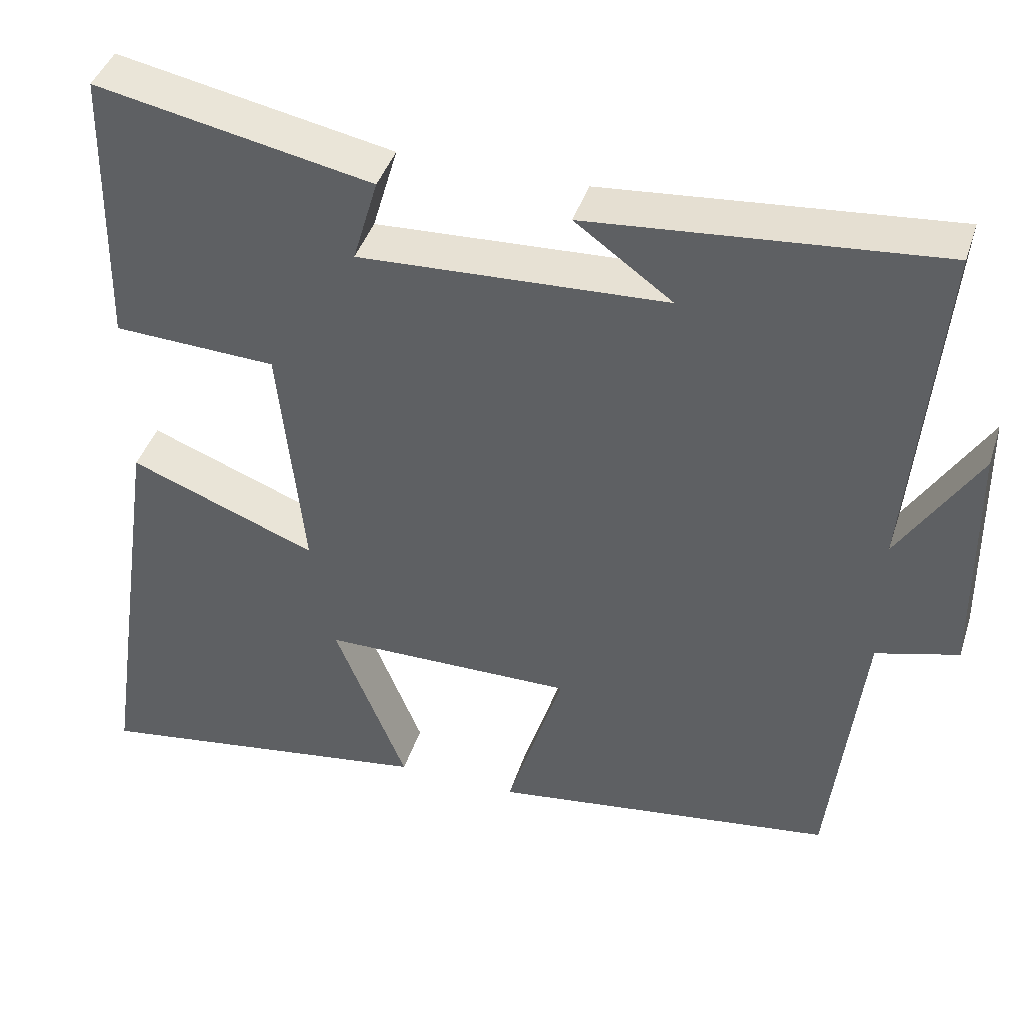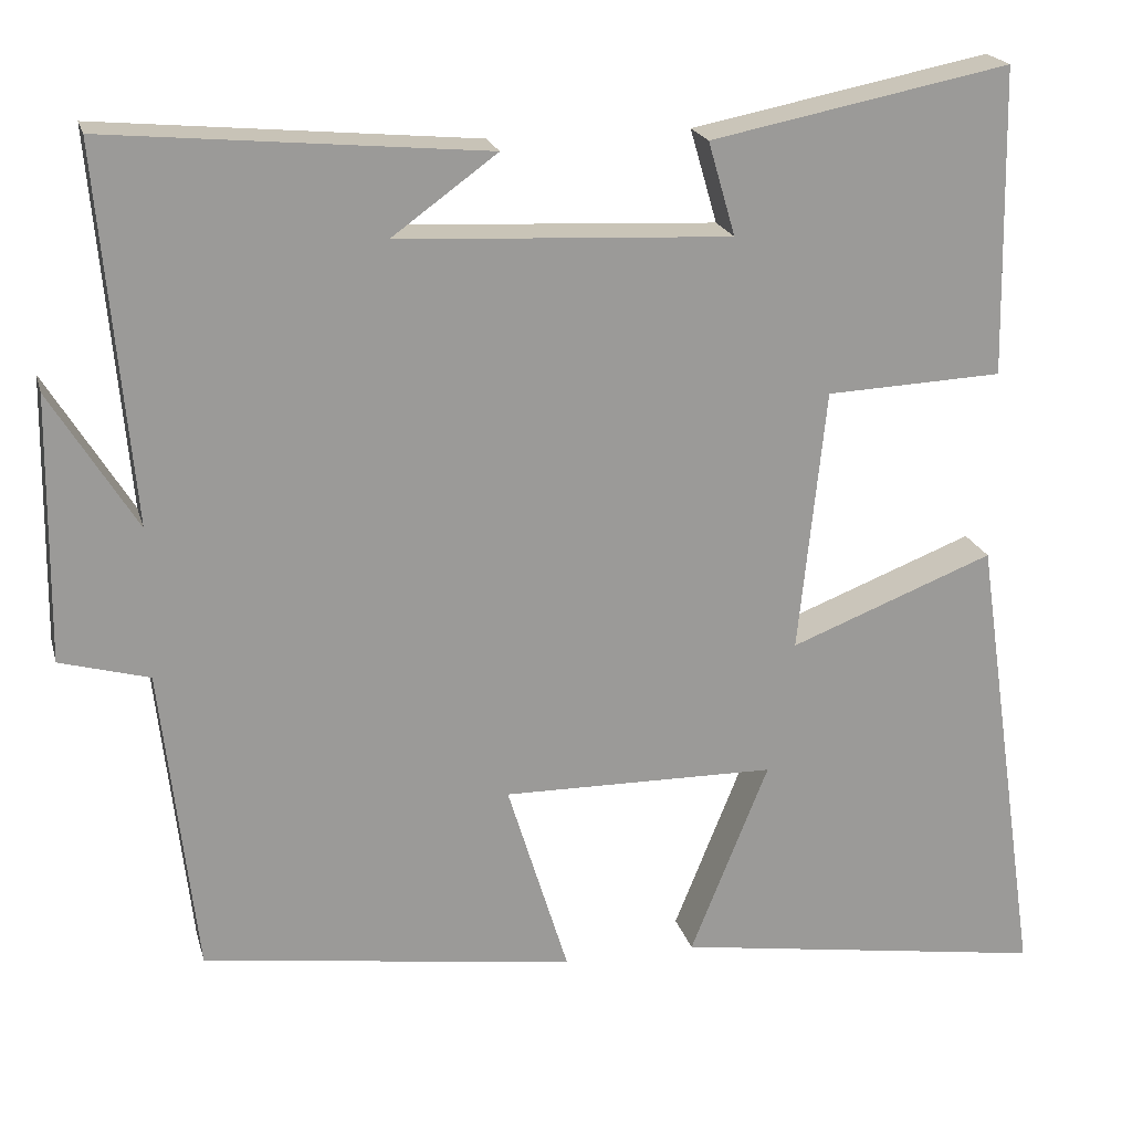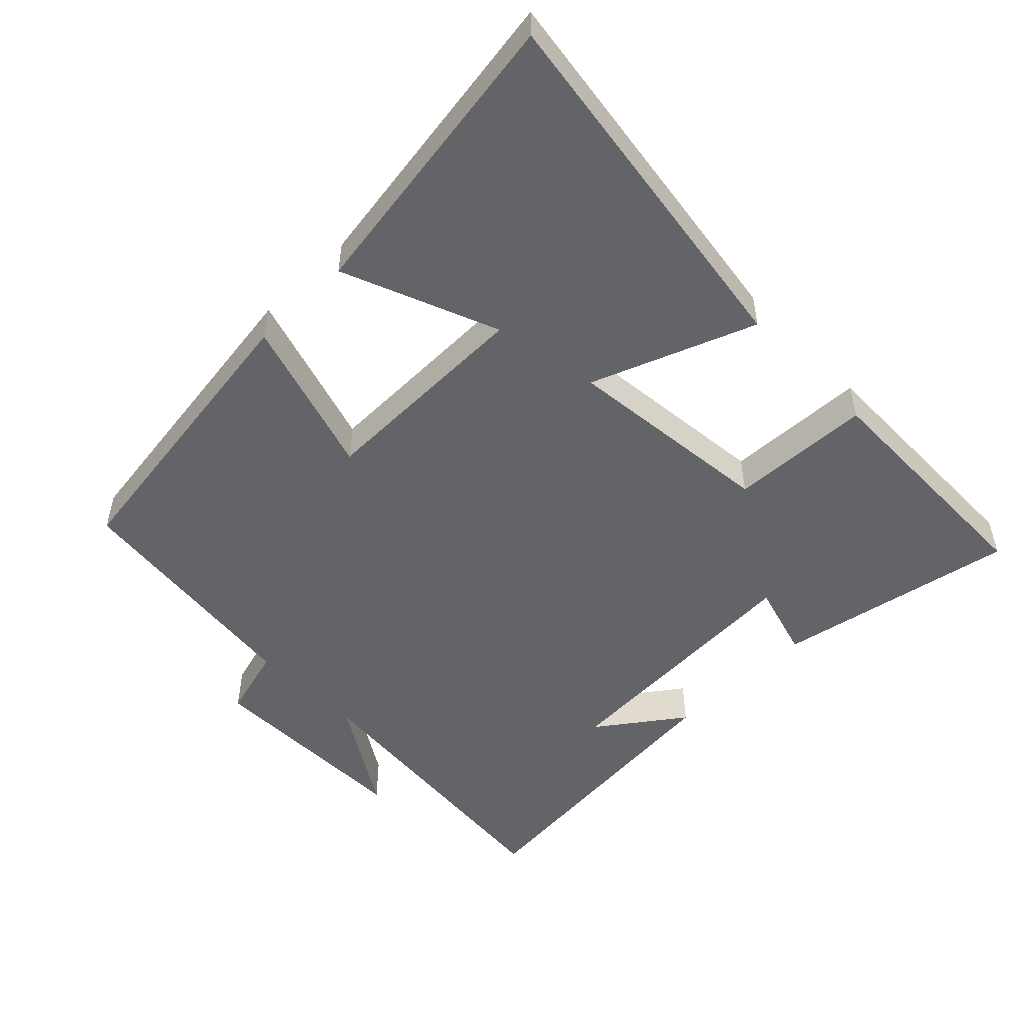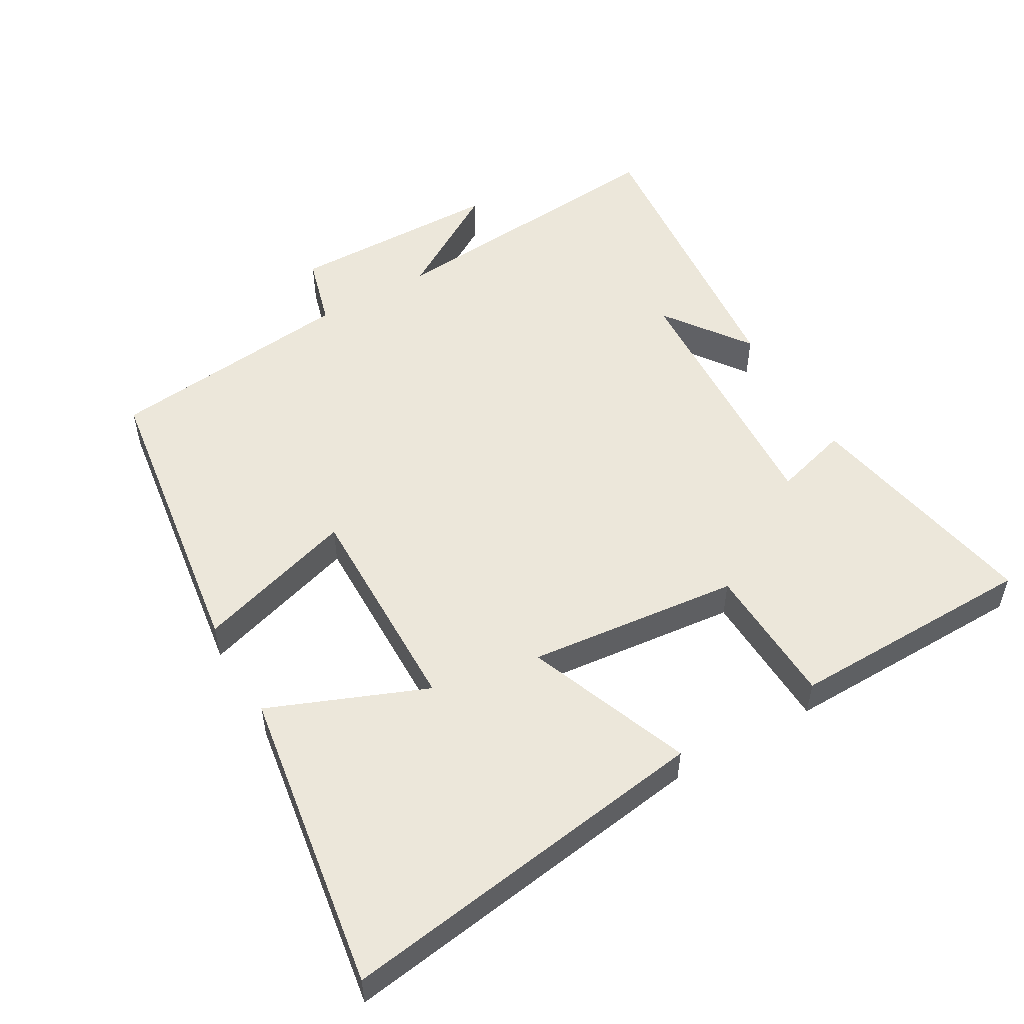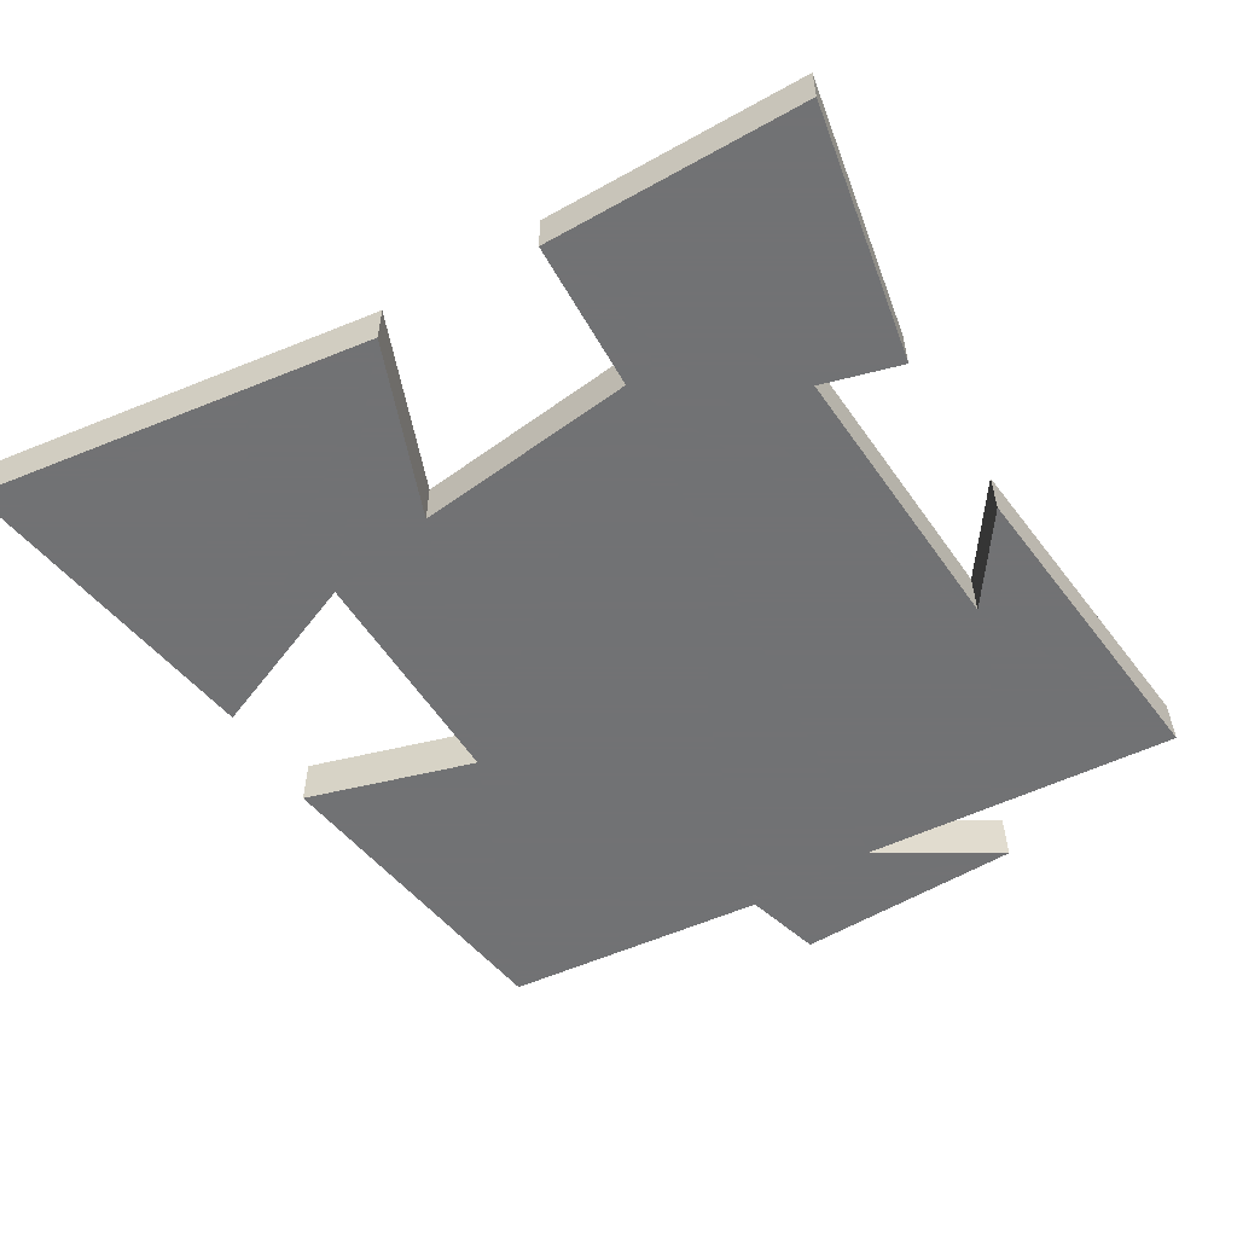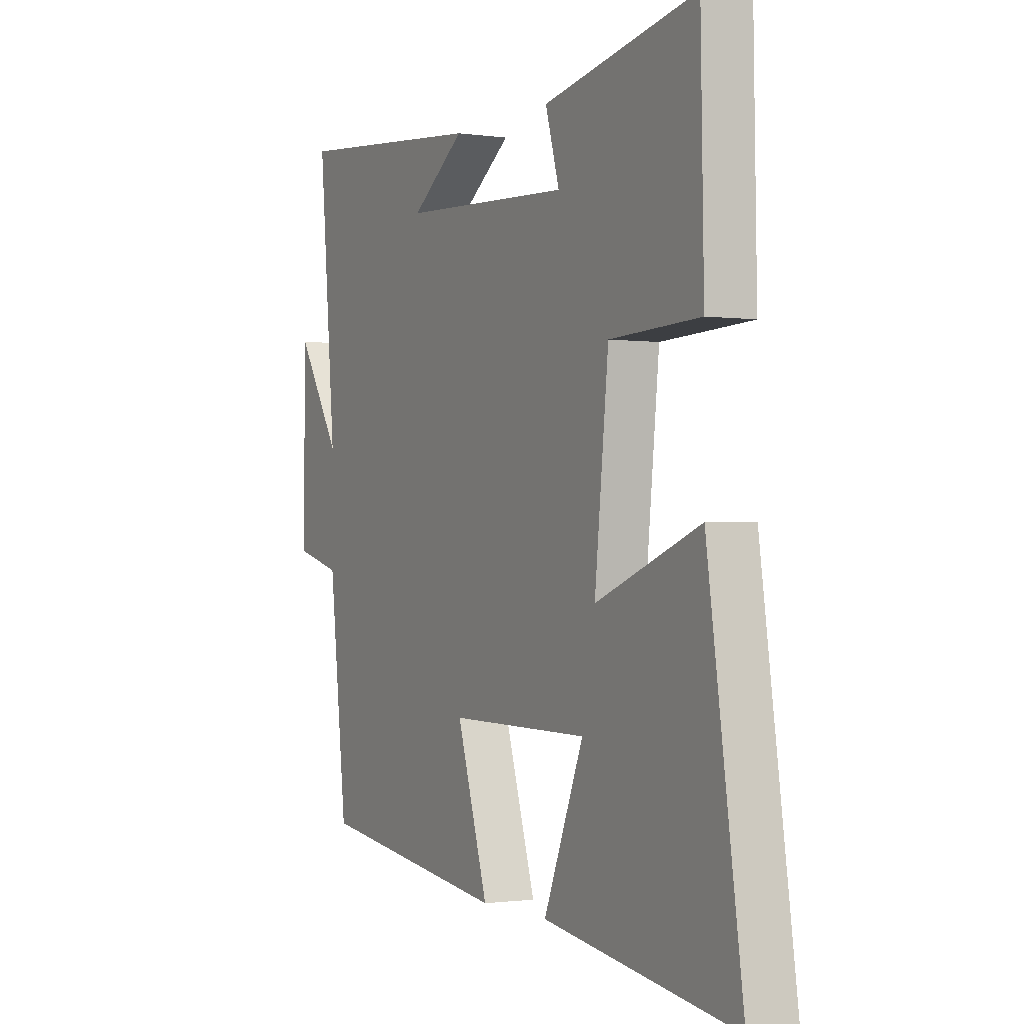
<metadata>
{"format":"obj","ext":"obj","renderer":"f3d","projection":"perspective","resolution":1024,"background":"white","views":[{"elev":42.1,"azim":17.4,"up":"+Z"},{"elev":20.4,"azim":165.9,"up":"+Z"},{"elev":-51.1,"azim":-135.5,"up":"+Y"},{"elev":52.8,"azim":-119.9,"up":"+Y"},{"elev":-55.6,"azim":-58.5,"up":"+Y"},{"elev":-1.1,"azim":-118.2,"up":"+Z"}]}
</metadata>
<code>
v -0.58 0.07 -0.567
v -0.5 0.07 -0.019
v -0.26 0.07 -0.112
v -0.292 0.07 0.198
v -0.5 0.07 0.207
v -0.493 0.07 0.569
v -0.141 0.07 0.5
v -0.173 0.07 0.39
v 0.219 0.07 0.41
v 0.095 0.07 0.5
v 0.539 0.07 0.541
v 0.5 0.07 0.102
v 0.601 0.07 0.265
v 0.605 0.07 -0.047
v 0.5 0.07 -0.076
v 0.459 0.07 -0.439
v 0.02 0.07 -0.5
v 0.092 0.07 -0.267
v -0.23 0.07 -0.271
v -0.138 0.07 -0.5
v -0.58 0 -0.567
v -0.5 0 -0.019
v -0.26 0 -0.112
v -0.292 0 0.198
v -0.5 0 0.207
v -0.493 0 0.569
v -0.141 0 0.5
v -0.173 0 0.39
v 0.219 0 0.41
v 0.095 0 0.5
v 0.539 0 0.541
v 0.5 0 0.102
v 0.601 0 0.265
v 0.605 0 -0.047
v 0.5 0 -0.076
v 0.459 0 -0.439
v 0.02 0 -0.5
v 0.092 0 -0.267
v -0.23 0 -0.271
v -0.138 0 -0.5
f 19 20 1 2
f 18 19 2 3
f 15 16 17 18
f 15 18 3 4
f 12 13 14 15
f 12 15 4
f 11 12 4
f 9 10 11
f 9 11 4
f 8 9 4 5
f 5 6 7 8
f 22 21 40 39
f 23 22 39 38
f 38 37 36 35
f 24 23 38 35
f 35 34 33 32
f 24 35 32
f 24 32 31
f 31 30 29
f 24 31 29
f 25 24 29 28
f 28 27 26 25
f 1 21 22 2
f 2 22 23 3
f 3 23 24 4
f 4 24 25 5
f 5 25 26 6
f 6 26 27 7
f 7 27 28 8
f 8 28 29 9
f 9 29 30 10
f 10 30 31 11
f 11 31 32 12
f 12 32 33 13
f 13 33 34 14
f 14 34 35 15
f 15 35 36 16
f 16 36 37 17
f 17 37 38 18
f 18 38 39 19
f 19 39 40 20
f 20 40 21 1

</code>
